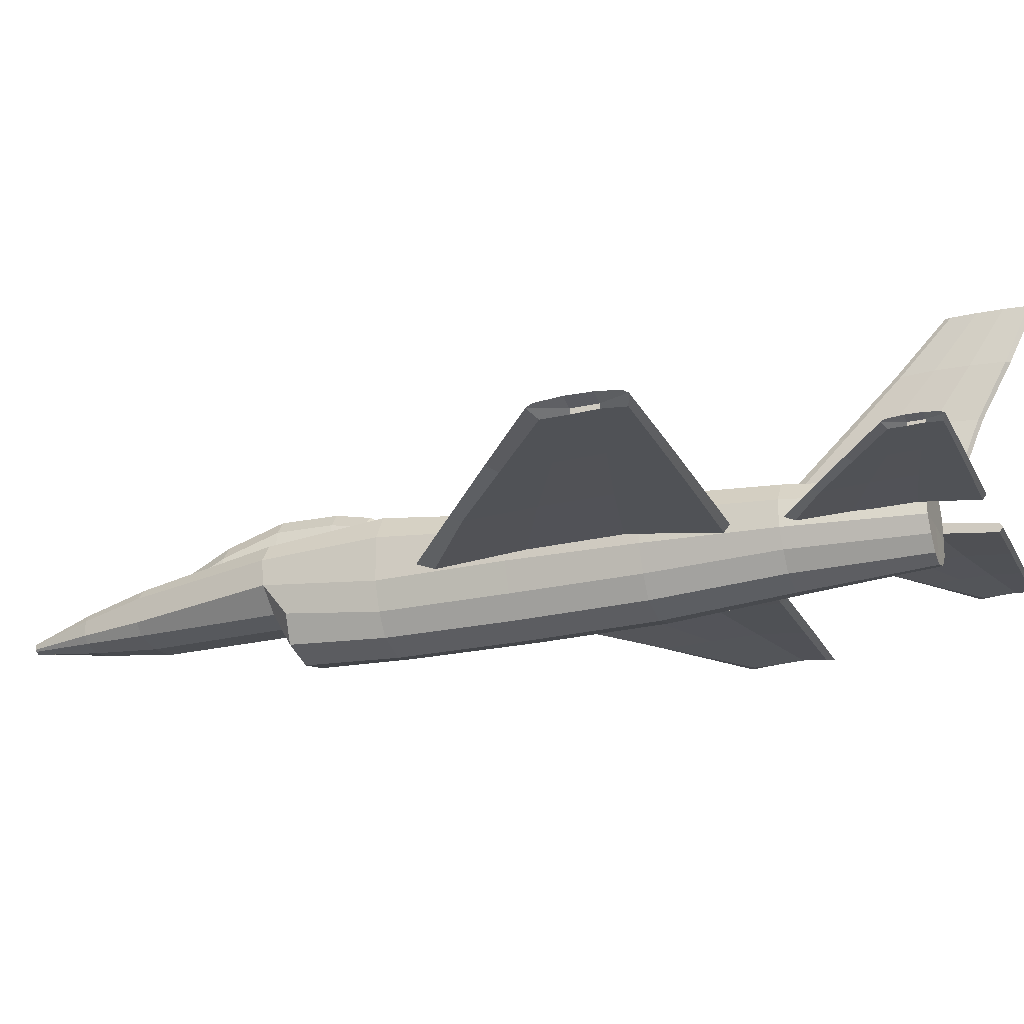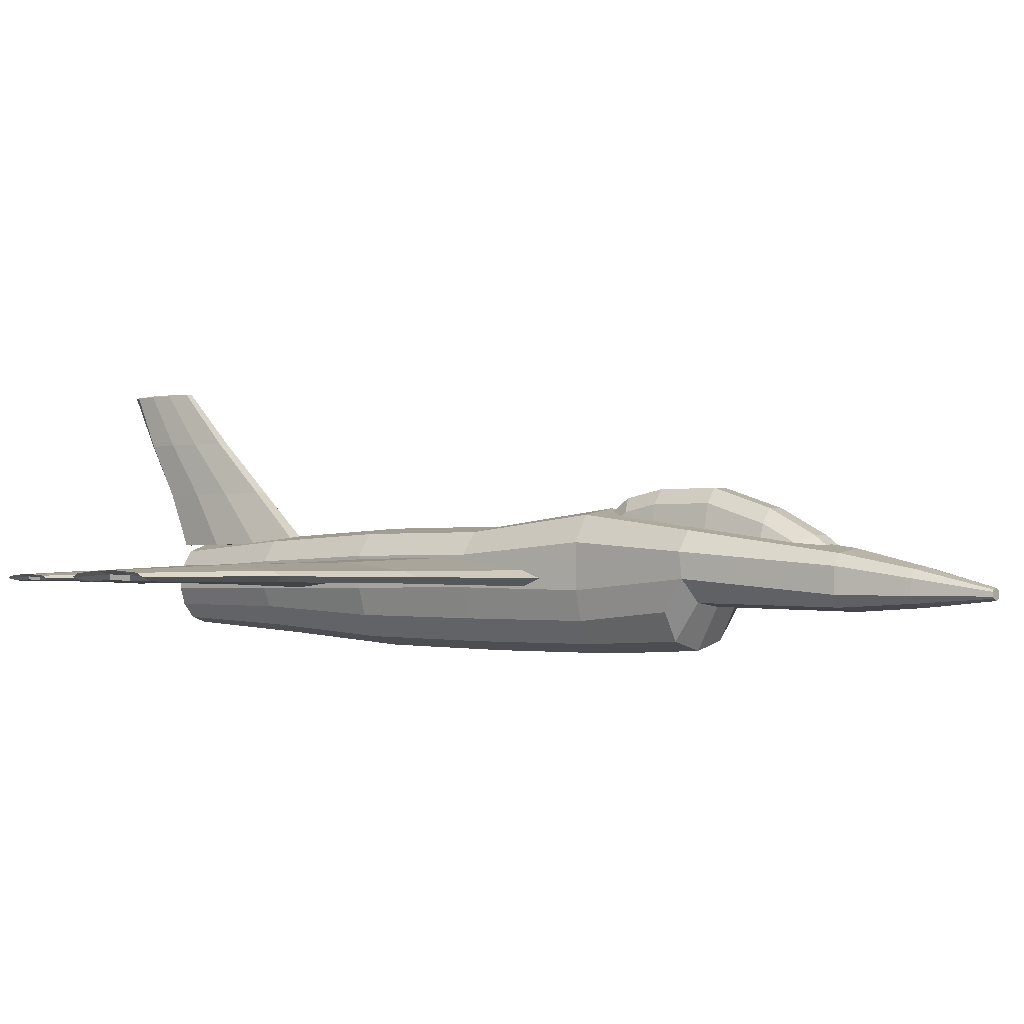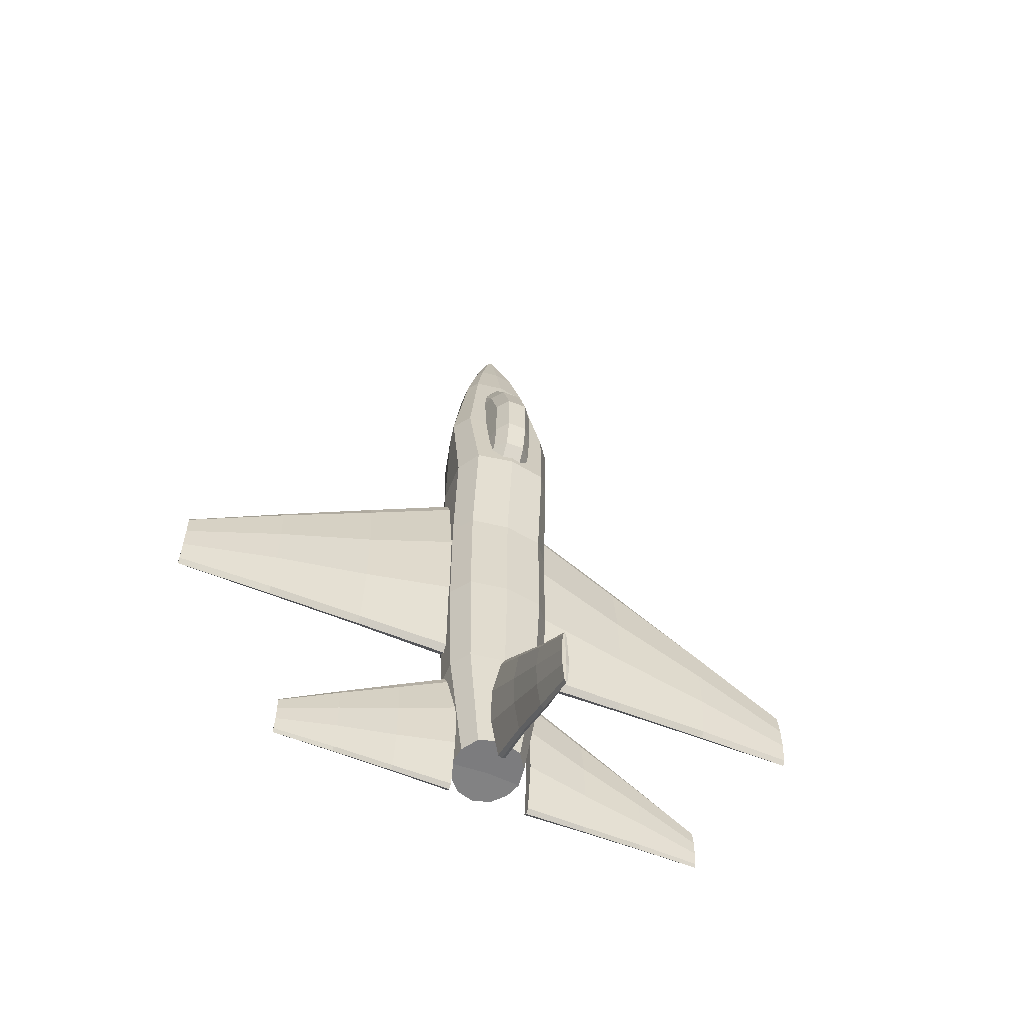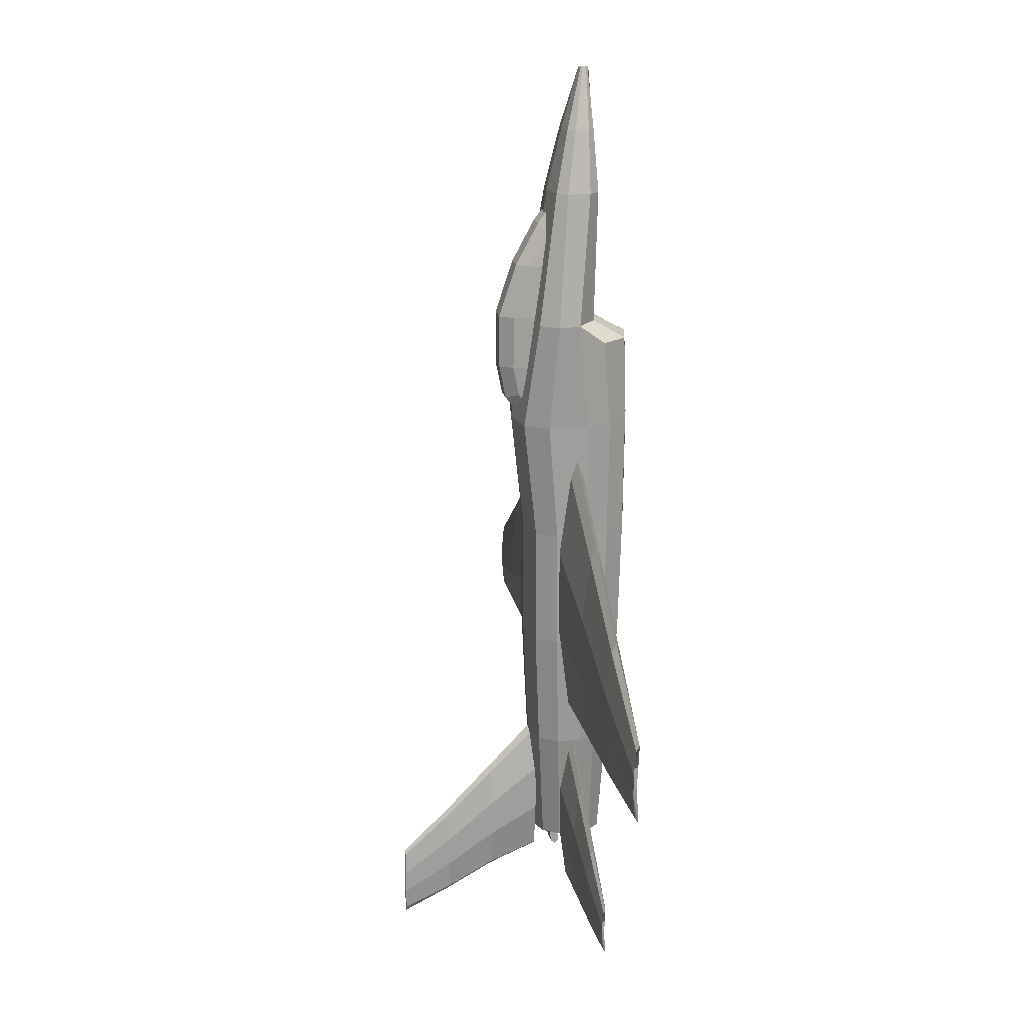
<metadata>
{"format":"obj","ext":"obj","renderer":"f3d","projection":"perspective","resolution":1024,"background":"white","views":[{"elev":-22.1,"azim":110.1,"up":"+Y"},{"elev":-1.9,"azim":-52.8,"up":"+Y"},{"elev":-58.9,"azim":157.7,"up":"+Z"},{"elev":19.2,"azim":-101.4,"up":"+Z"}]}
</metadata>
<code>
o Fuselage_Cube
v -0.496 0.0246 -4.621
v -0.692 0.01966 -2.86
v -0.7656 0.01966 -1.118
v -0.7656 0.01966 0.6247
v -0.7656 -0.01999 2.367
v -0.07923 -0.09817 7.629
v -0.06091 -0.1224 7.629
v -0.06091 -0.0193 7.629
v -0.07923 -0.04351 7.629
v -0.4583 0.302 -4.621
v -0.3065 0.5355 -4.621
v -0.7781 0.1114 3.926
v -0.4291 -0.1735 3.926
v -0.412 -0.2254 5.852
v -0.5384 -0.07761 5.852
v -0.412 0.404 5.852
v -0.5384 0.2562 5.852
v -0.641 0.6936 3.926
v -0.8377 0.4349 3.926
v -0.5504 0.9094 2.367
v -0.7656 0.5675 2.367
v -0.7656 0.4339 0.6247
v -0.5504 0.7227 0.6247
v -0.5504 0.7227 -1.118
v -0.7656 0.4339 -1.118
v -0.692 0.3777 -2.86
v -0.4942 0.6491 -2.86
v -0.238 -0.3815 -4.636
v -0.4092 -0.197 -4.632
v -0.3881 -0.4735 -2.875
v -0.5684 -0.2269 -2.871
v -0.4443 -0.6165 -1.132
v -0.6419 -0.3363 -1.129
v -0.4443 -0.665 0.6102
v -0.6419 -0.3734 0.6136
v -0.6419 -0.3968 2.356
v -0.4443 -0.6834 2.353
v -0.4995 -0.6383 3.649
v -0.6971 -0.2835 3.63
v -0.3372 -0.09068 6.74
v -0.258 -0.1795 6.74
v -0.3372 0.11 6.74
v -0.258 0.2168 6.74
v 0.496 0.0246 -4.621
v 0.692 0.01966 -2.86
v 0.7656 0.01966 -1.118
v 0.7656 0.01966 0.6247
v 0.7656 -0.01999 2.367
v 0 -0.1474 7.629
v 0 0.000278 7.629
v 0 0.0575 -4.621
v 0 0.6331 -4.621
v 0 0.727 -2.86
v 0 0.8054 -1.118
v 0 0.8054 0.6247
v 0 1.004 2.367
v 0 0.7522 3.926
v 0 0.4658 5.852
v 0 -0.2767 5.852
v 0 -0.2214 3.926
v 0 -0.4511 -4.636
v 0 -0.7576 3.649
v 0 -0.8057 2.353
v 0 -0.7861 0.6102
v 0 -0.7344 -1.132
v 0 -0.5821 -2.875
v 0 -0.2278 6.74
v 0 0.2472 6.74
v 0.07923 -0.09817 7.629
v 0.06091 -0.1224 7.629
v 0.06091 -0.0193 7.629
v 0.07923 -0.04351 7.629
v 0.4583 0.302 -4.621
v 0.3065 0.5355 -4.621
v 0.7781 0.1114 3.926
v 0.4291 -0.1735 3.926
v 0.412 -0.2254 5.852
v 0.5384 -0.07761 5.852
v 0.412 0.404 5.852
v 0.5384 0.2562 5.852
v 0.641 0.6936 3.926
v 0.8377 0.4349 3.926
v 0.5504 0.9094 2.367
v 0.7656 0.5675 2.367
v 0.7656 0.4339 0.6247
v 0.5504 0.7227 0.6247
v 0.5504 0.7227 -1.118
v 0.7656 0.4339 -1.118
v 0.692 0.3777 -2.86
v 0.4942 0.6491 -2.86
v 0.238 -0.3815 -4.636
v 0.4092 -0.197 -4.632
v 0.3881 -0.4735 -2.875
v 0.5684 -0.2269 -2.871
v 0.4443 -0.6165 -1.132
v 0.6419 -0.3363 -1.129
v 0.4443 -0.665 0.6102
v 0.6419 -0.3734 0.6136
v 0.6419 -0.3968 2.356
v 0.4443 -0.6834 2.353
v 0.4995 -0.6383 3.649
v 0.6971 -0.2835 3.63
v 0.3372 -0.09068 6.74
v 0.258 -0.1795 6.74
v 0.3372 0.11 6.74
v 0.258 0.2168 6.74
f 43 8 50 68
f 1 10 11 52 51
f 5 4 35 36
f 41 14 59 67
f 12 19 21 5
f 60 13 38 62
f 27 24 54 53
f 1 51 61 28 29
f 23 20 56 55
f 32 30 66 65
f 14 13 60 59
f 15 17 19 12
f 34 32 65 64
f 3 2 31 33
f 4 3 33 35
f 37 34 64 63
f 2 1 29 31
f 30 28 61 66
f 40 42 17 15
f 16 43 68 58
f 20 18 57 56
f 5 21 22 4
f 38 37 63 62
f 4 22 25 3
f 3 25 26 2
f 2 26 10 1
f 11 27 53 52
f 12 5 36 39
f 18 16 58 57
f 49 50 8 9 6 7
f 7 41 67 49
f 24 23 55 54
f 41 7 6 40
f 27 11 10 26
f 13 14 15 12
f 43 16 17 42
f 16 18 19 17
f 18 20 21 19
f 23 24 25 22
f 24 27 26 25
f 28 30 31 29
f 30 32 33 31
f 32 34 35 33
f 37 38 39 36
f 12 39 38 13
f 14 41 40 15
f 8 43 42 9
f 20 23 22 21
f 34 37 36 35
f 6 9 42 40
f 106 68 50 71
f 44 51 52 74 73
f 48 99 98 47
f 104 67 59 77
f 75 48 84 82
f 60 62 101 76
f 90 53 54 87
f 44 92 91 61 51
f 86 55 56 83
f 95 65 66 93
f 77 59 60 76
f 78 75 82 80
f 97 64 65 95
f 46 96 94 45
f 47 98 96 46
f 100 63 64 97
f 45 94 92 44
f 93 66 61 91
f 103 78 80 105
f 79 58 68 106
f 83 56 57 81
f 48 47 85 84
f 101 62 63 100
f 47 46 88 85
f 46 45 89 88
f 45 44 73 89
f 74 52 53 90
f 75 102 99 48
f 81 57 58 79
f 49 70 69 72 71 50
f 70 49 67 104
f 87 54 55 86
f 104 103 69 70
f 90 89 73 74
f 76 75 78 77
f 106 105 80 79
f 79 80 82 81
f 81 82 84 83
f 86 85 88 87
f 87 88 89 90
f 91 92 94 93
f 93 94 96 95
f 95 96 98 97
f 100 99 102 101
f 75 76 101 102
f 77 78 103 104
f 71 72 105 106
f 83 84 85 86
f 97 98 99 100
f 69 103 105 72
o Cockpit_Cube.001
v -0.3748 0.6494 3.207
v -0.4062 0.5024 3.981
v -0.3748 0.5024 4.754
v 0.3748 0.5024 4.754
v 0.4062 0.5024 3.981
v 0.3748 0.6494 3.207
v 0.3097 0.5024 5.232
v 0.1443 0.5024 5.528
v 0.2941 0.521 5.208
v 0.1443 0.6259 5.369
v -0.1443 0.5024 5.528
v -0.3097 0.5024 5.232
v -0.2941 0.521 5.208
v -0.1443 0.6259 5.369
v 0.1443 0.9068 2.433
v 0.3097 0.8369 2.643
v 0.2941 0.9407 2.783
v 0.1443 1.116 2.715
v -0.3097 0.8369 2.643
v -0.1443 0.9068 2.433
v -0.1443 1.116 2.715
v -0.2941 0.9407 2.783
v -0.1443 0.9568 4.754
v -0.2941 0.766 4.754
v -0.1443 1.214 3.981
v -0.2941 1.024 3.981
v -0.2941 1.025 3.207
v -0.1443 1.214 3.207
v 0.1443 1.214 3.207
v 0.2941 1.025 3.207
v 0.1443 1.214 3.981
v 0.2941 1.024 3.981
v 0.2941 0.766 4.754
v 0.1443 0.9568 4.754
f 110 139 115 113
f 109 130 132 108
f 122 123 136 112
f 129 120 116 140
f 126 127 124 121
f 118 119 130 109
f 107 133 128 125
f 112 136 138 111
f 108 132 133 107
f 114 116 120 117
f 127 134 135 124
f 111 138 139 110
f 131 129 140 137
f 134 131 137 135
f 113 115 116 114
f 119 118 117 120
f 134 127 128 133
f 127 126 125 128
f 123 122 121 124
f 140 116 115 139
f 120 129 130 119
f 129 131 132 130
f 131 134 133 132
f 124 135 136 123
f 135 137 138 136
f 137 140 139 138
o Wings_Cube.002
v 4.513 0.08229 -1.159
v 4.74 0.1837 -1.159
v 0.6899 0.02709 1.61
v 0.6899 0.2282 1.61
v 4.513 0.08229 -2.182
v 4.74 0.1837 -2.182
v 0.6899 0.02709 -2.182
v 0.6899 0.2282 -2.182
v 0.6899 0.161 -0.9172
v 0.6899 0.1299 0.374
v 0.6899 0.4009 0.374
v 0.6899 0.3983 -0.9172
v 4.513 0.08915 -1.511
v 4.513 0.1059 -1.86
v 4.74 0.2136 -1.86
v 4.74 0.2145 -1.511
v 4.74 0.1364 -1.079
v 0.6899 0.1276 1.867
v 0.6899 0.1276 -2.26
v 4.74 0.1364 -2.26
v 4.513 0.1698 -1.86
v 4.513 0.1621 -1.511
v 0.6899 0.2654 0.374
v 0.6899 0.2796 -0.9172
v 2.065 0.06284 0.6868
v 3.289 0.07585 -0.2359
v 3.39 0.2154 -0.2359
v 2.04 0.2182 0.6868
v 3.289 0.07585 -2.182
v 2.065 0.06284 -2.182
v 2.04 0.2182 -2.182
v 3.39 0.2154 -2.182
v 2.04 0.3265 -1.226
v 3.39 0.2918 -1.534
v 2.04 0.3285 -0.2696
v 3.39 0.2936 -0.8848
v 2.065 0.1191 -0.2696
v 3.289 0.1055 -0.8848
v 2.065 0.1431 -1.226
v 3.289 0.1271 -1.534
v 2.04 0.1405 -2.26
v 3.39 0.1456 -2.26
v 3.39 0.1456 -0.09676
v 2.04 0.1405 0.8854
v -4.513 0.08229 -1.159
v -4.74 0.1837 -1.159
v -0.6899 0.02709 1.61
v -0.6899 0.2282 1.61
v -4.513 0.08229 -2.182
v -4.74 0.1837 -2.182
v -0.6899 0.02709 -2.182
v -0.6899 0.2282 -2.182
v -0.6899 0.161 -0.9172
v -0.6899 0.1299 0.374
v -0.6899 0.4009 0.374
v -0.6899 0.3983 -0.9172
v -4.513 0.08915 -1.511
v -4.513 0.1059 -1.86
v -4.74 0.2136 -1.86
v -4.74 0.2145 -1.511
v -4.74 0.1364 -1.079
v -0.6899 0.1276 1.867
v -0.6899 0.1276 -2.26
v -4.74 0.1364 -2.26
v -4.513 0.1698 -1.86
v -4.513 0.1621 -1.511
v -0.6899 0.2654 0.374
v -0.6899 0.2796 -0.9172
v -2.065 0.06284 0.6868
v -3.289 0.07585 -0.2359
v -3.39 0.2154 -0.2359
v -2.04 0.2182 0.6868
v -3.289 0.07585 -2.182
v -2.065 0.06284 -2.182
v -2.04 0.2182 -2.182
v -3.39 0.2154 -2.182
v -2.04 0.3265 -1.226
v -3.39 0.2918 -1.534
v -2.04 0.3285 -0.2696
v -3.39 0.2936 -0.8848
v -2.065 0.1191 -0.2696
v -3.289 0.1055 -0.8848
v -2.065 0.1431 -1.226
v -3.289 0.1271 -1.534
v -2.04 0.1405 -2.26
v -3.39 0.1456 -2.26
v -3.39 0.1456 -0.09676
v -2.04 0.1405 0.8854
f 184 168 144 158
f 164 152 148 159
f 182 172 146 160
f 162 156 142 157
f 180 169 145 154
f 176 167 142 156
f 172 174 155 146
f 174 176 156 155
f 166 178 153 141
f 178 180 154 153
f 160 146 155 161
f 161 155 156 162
f 158 144 151 163
f 163 151 152 164
f 150 163 164 149
f 143 158 163 150
f 154 161 162 153
f 145 160 161 154
f 153 162 157 141
f 169 182 160 145
f 149 164 159 147
f 165 184 158 143
f 141 157 183 166
f 166 183 184 165
f 147 159 181 170
f 170 181 182 169
f 150 149 179 177
f 177 179 180 178
f 143 150 177 165
f 165 177 178 166
f 152 151 175 173
f 173 175 176 174
f 148 152 173 171
f 171 173 174 172
f 151 144 168 175
f 175 168 167 176
f 149 147 170 179
f 179 170 169 180
f 159 148 171 181
f 181 171 172 182
f 157 142 167 183
f 183 167 168 184
f 228 202 188 212
f 208 203 192 196
f 226 204 190 216
f 206 201 186 200
f 224 198 189 213
f 220 200 186 211
f 216 190 199 218
f 218 199 200 220
f 210 185 197 222
f 222 197 198 224
f 204 205 199 190
f 205 206 200 199
f 202 207 195 188
f 207 208 196 195
f 194 193 208 207
f 187 194 207 202
f 198 197 206 205
f 189 198 205 204
f 197 185 201 206
f 213 189 204 226
f 193 191 203 208
f 209 187 202 228
f 185 210 227 201
f 210 209 228 227
f 191 214 225 203
f 214 213 226 225
f 194 221 223 193
f 221 222 224 223
f 187 209 221 194
f 209 210 222 221
f 196 217 219 195
f 217 218 220 219
f 192 215 217 196
f 215 216 218 217
f 195 219 212 188
f 219 220 211 212
f 193 223 214 191
f 223 224 213 214
f 203 225 215 192
f 225 226 216 215
f 201 227 211 186
f 227 228 212 211
o Tail_Cube.003
v 2.881 0.1177 -4.668
v 3.019 0.1795 -4.668
v 0.5511 0.08408 -2.981
v 0.5511 0.2066 -2.981
v 2.881 0.1177 -5.292
v 3.019 0.1795 -5.292
v 0.5511 0.08408 -5.292
v 0.5511 0.2066 -5.292
v 0.5511 0.1657 -4.521
v 0.5511 0.1467 -3.734
v 0.5511 0.3119 -3.734
v 0.5511 0.3103 -4.521
v 2.881 0.1219 -4.883
v 2.881 0.1321 -5.096
v 3.019 0.1977 -5.096
v 3.019 0.1983 -4.883
v 3.019 0.1507 -4.62
v 0.5511 0.1454 -2.824
v 0.5511 0.1454 -5.339
v 3.019 0.1507 -5.339
v 2.881 0.171 -5.096
v 2.881 0.1664 -4.883
v 0.5511 0.2293 -3.734
v 0.5511 0.238 -4.521
v 1.389 0.1059 -3.544
v 2.135 0.1138 -4.106
v 2.197 0.1989 -4.106
v 1.374 0.2006 -3.544
v 2.135 0.1138 -5.292
v 1.389 0.1059 -5.292
v 1.374 0.2006 -5.292
v 2.197 0.1989 -5.292
v 1.374 0.2666 -4.709
v 2.197 0.2454 -4.897
v 1.374 0.2678 -4.126
v 2.197 0.2465 -4.501
v 1.389 0.1401 -4.126
v 2.135 0.1319 -4.501
v 1.389 0.1548 -4.709
v 2.135 0.145 -4.897
v 1.374 0.1532 -5.339
v 2.197 0.1563 -5.339
v 2.197 0.1563 -4.021
v 1.374 0.1532 -3.423
v -2.881 0.1177 -4.668
v -3.019 0.1795 -4.668
v -0.5511 0.08408 -2.981
v -0.5511 0.2066 -2.981
v -2.881 0.1177 -5.292
v -3.019 0.1795 -5.292
v -0.5511 0.08408 -5.292
v -0.5511 0.2066 -5.292
v -0.5511 0.1657 -4.521
v -0.5511 0.1467 -3.734
v -0.5511 0.3119 -3.734
v -0.5511 0.3103 -4.521
v -2.881 0.1219 -4.883
v -2.881 0.1321 -5.096
v -3.019 0.1977 -5.096
v -3.019 0.1983 -4.883
v -3.019 0.1507 -4.62
v -0.5511 0.1454 -2.824
v -0.5511 0.1454 -5.339
v -3.019 0.1507 -5.339
v -2.881 0.171 -5.096
v -2.881 0.1664 -4.883
v -0.5511 0.2293 -3.734
v -0.5511 0.238 -4.521
v -1.389 0.1059 -3.544
v -2.135 0.1138 -4.106
v -2.197 0.1989 -4.106
v -1.374 0.2006 -3.544
v -2.135 0.1138 -5.292
v -1.389 0.1059 -5.292
v -1.374 0.2006 -5.292
v -2.197 0.1989 -5.292
v -1.374 0.2666 -4.709
v -2.197 0.2454 -4.897
v -1.374 0.2678 -4.126
v -2.197 0.2465 -4.501
v -1.389 0.1401 -4.126
v -2.135 0.1319 -4.501
v -1.389 0.1548 -4.709
v -2.135 0.145 -4.897
v -1.374 0.1532 -5.339
v -2.197 0.1563 -5.339
v -2.197 0.1563 -4.021
v -1.374 0.1532 -3.423
f 272 256 232 246
f 252 240 236 247
f 270 260 234 248
f 250 244 230 245
f 268 257 233 242
f 264 255 230 244
f 260 262 243 234
f 262 264 244 243
f 254 266 241 229
f 266 268 242 241
f 248 234 243 249
f 249 243 244 250
f 246 232 239 251
f 251 239 240 252
f 238 251 252 237
f 231 246 251 238
f 242 249 250 241
f 233 248 249 242
f 241 250 245 229
f 257 270 248 233
f 237 252 247 235
f 253 272 246 231
f 229 245 271 254
f 254 271 272 253
f 235 247 269 258
f 258 269 270 257
f 238 237 267 265
f 265 267 268 266
f 231 238 265 253
f 253 265 266 254
f 240 239 263 261
f 261 263 264 262
f 236 240 261 259
f 259 261 262 260
f 239 232 256 263
f 263 256 255 264
f 237 235 258 267
f 267 258 257 268
f 247 236 259 269
f 269 259 260 270
f 245 230 255 271
f 271 255 256 272
f 316 290 276 300
f 296 291 280 284
f 314 292 278 304
f 294 289 274 288
f 312 286 277 301
f 308 288 274 299
f 304 278 287 306
f 306 287 288 308
f 298 273 285 310
f 310 285 286 312
f 292 293 287 278
f 293 294 288 287
f 290 295 283 276
f 295 296 284 283
f 282 281 296 295
f 275 282 295 290
f 286 285 294 293
f 277 286 293 292
f 285 273 289 294
f 301 277 292 314
f 281 279 291 296
f 297 275 290 316
f 273 298 315 289
f 298 297 316 315
f 279 302 313 291
f 302 301 314 313
f 282 309 311 281
f 309 310 312 311
f 275 297 309 282
f 297 298 310 309
f 284 305 307 283
f 305 306 308 307
f 280 303 305 284
f 303 304 306 305
f 283 307 300 276
f 307 308 299 300
f 281 311 302 279
f 311 312 301 302
f 291 313 303 280
f 313 314 304 303
f 289 315 299 274
f 315 316 300 299
o Rudder_Cube.004
v -0.02567 2.765 -4.982
v -0.0528 0.6289 -2.888
v -0.02567 2.765 -5.94
v -0.0528 0.6289 -4.945
v -0.1581 0.6289 -3.558
v -0.1565 0.6289 -4.258
v -0.04391 2.765 -5.638
v -0.0445 2.765 -5.312
v -0.04503 2.053 -4.32
v -0.04675 1.341 -3.601
v -0.04675 1.341 -5.233
v -0.04503 2.053 -5.615
v -0.1127 1.341 -4.689
v -0.09159 2.053 -5.183
v -0.114 1.341 -4.145
v -0.09269 2.053 -4.752
v 0.02567 2.765 -4.982
v 0.0528 0.6289 -2.888
v 0.02567 2.765 -5.94
v 0.0528 0.6289 -4.945
v 0.1581 0.6289 -3.558
v 0.1565 0.6289 -4.258
v 0.04391 2.765 -5.638
v 0.0445 2.765 -5.312
v 0 2.765 -4.908
v 0 0.6289 -2.748
v 0 0.6289 -4.987
v 0 2.765 -6.013
v 0 2.783 -5.638
v 0 2.783 -5.312
v 0 0.6289 -3.734
v 0 0.6289 -4.521
v 0.04503 2.053 -4.32
v 0.04675 1.341 -3.601
v 0.04675 1.341 -5.233
v 0.04503 2.053 -5.615
v 0.1127 1.341 -4.689
v 0.09159 2.053 -5.183
v 0.114 1.341 -4.145
v 0.09269 2.053 -4.752
v 0 1.341 -5.277
v 0 2.053 -5.666
v 0 2.053 -4.228
v 0 1.341 -3.489
f 360 326 318 342
f 348 322 320 343
f 358 328 319 344
f 346 324 317 341
f 332 325 317 324
f 328 330 323 319
f 330 332 324 323
f 344 319 323 345
f 345 323 324 346
f 342 318 321 347
f 347 321 322 348
f 322 321 331 329
f 329 331 332 330
f 320 322 329 327
f 327 329 330 328
f 321 318 326 331
f 331 326 325 332
f 343 320 327 357
f 357 327 328 358
f 341 317 325 359
f 359 325 326 360
f 360 342 334 350
f 348 343 336 338
f 358 344 335 352
f 346 341 333 340
f 356 340 333 349
f 352 335 339 354
f 354 339 340 356
f 344 345 339 335
f 345 346 340 339
f 342 347 337 334
f 347 348 338 337
f 338 353 355 337
f 353 354 356 355
f 336 351 353 338
f 351 352 354 353
f 337 355 350 334
f 355 356 349 350
f 343 357 351 336
f 357 358 352 351
f 341 359 349 333
f 359 360 350 349

</code>
